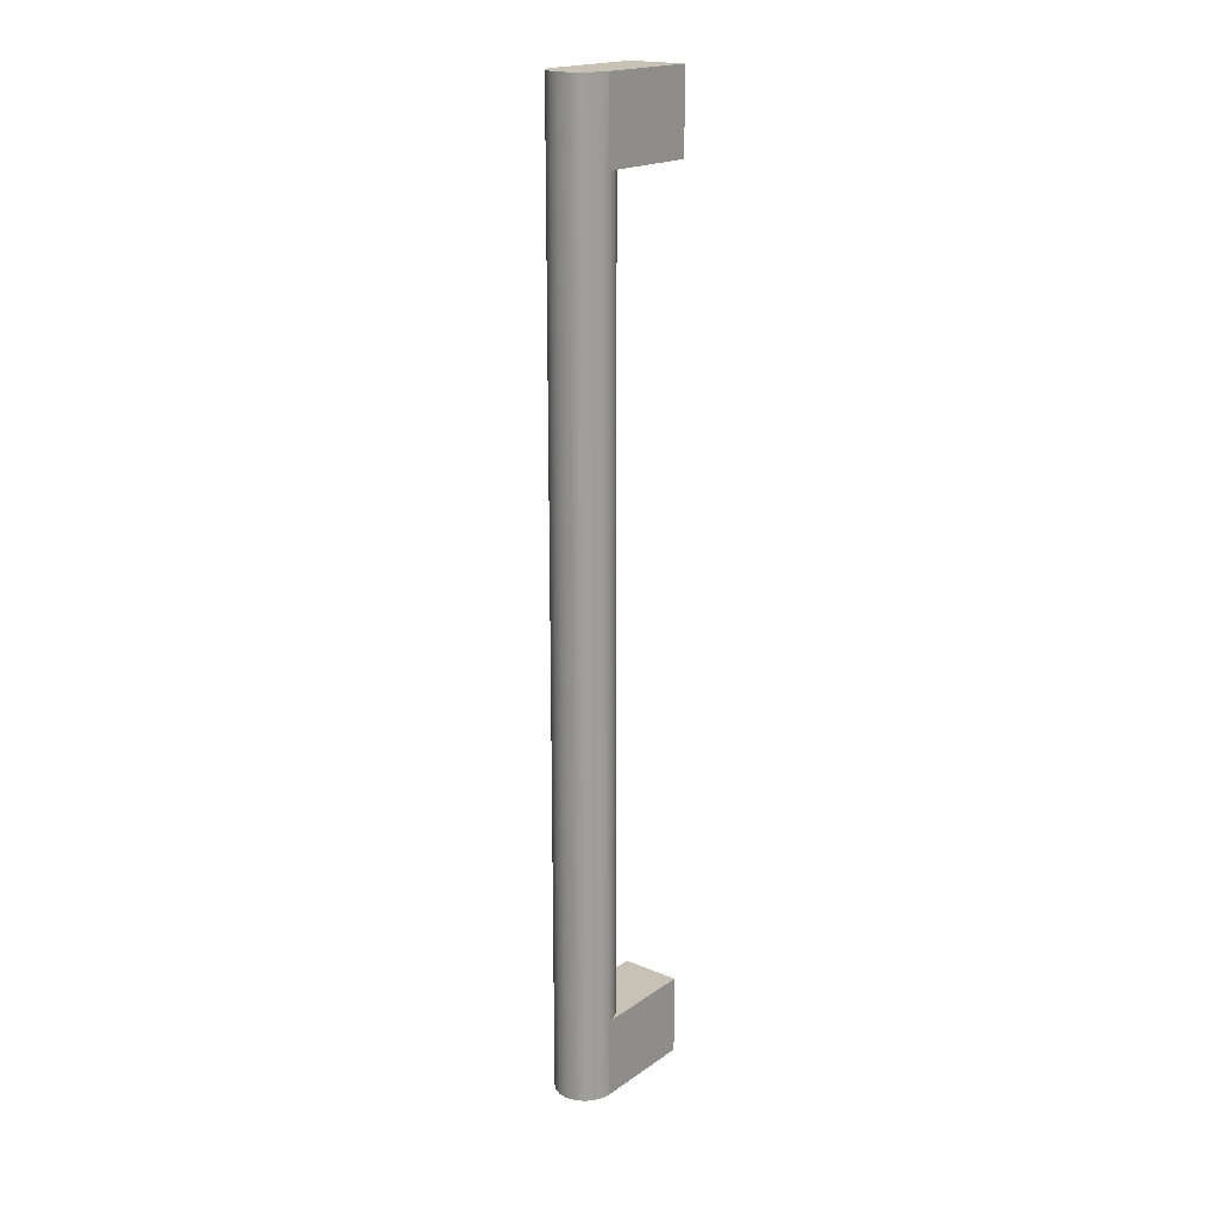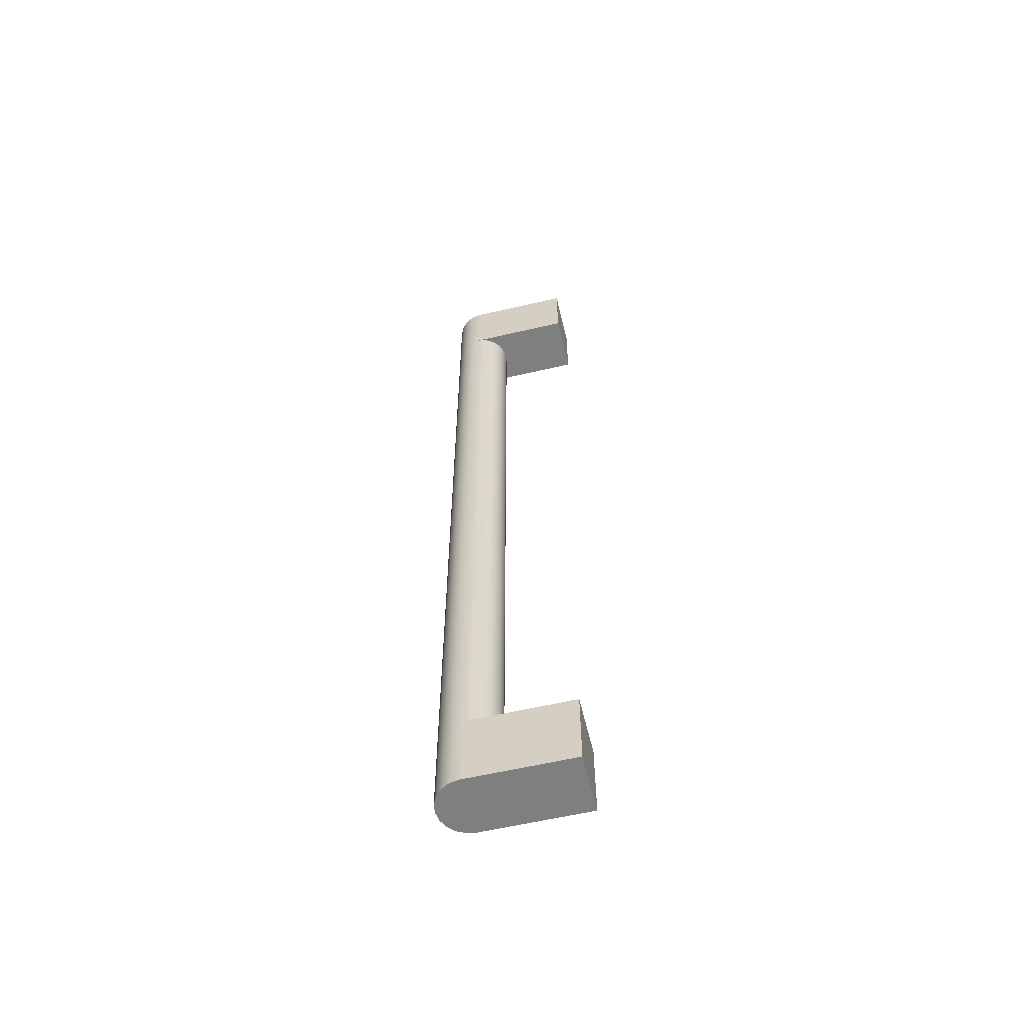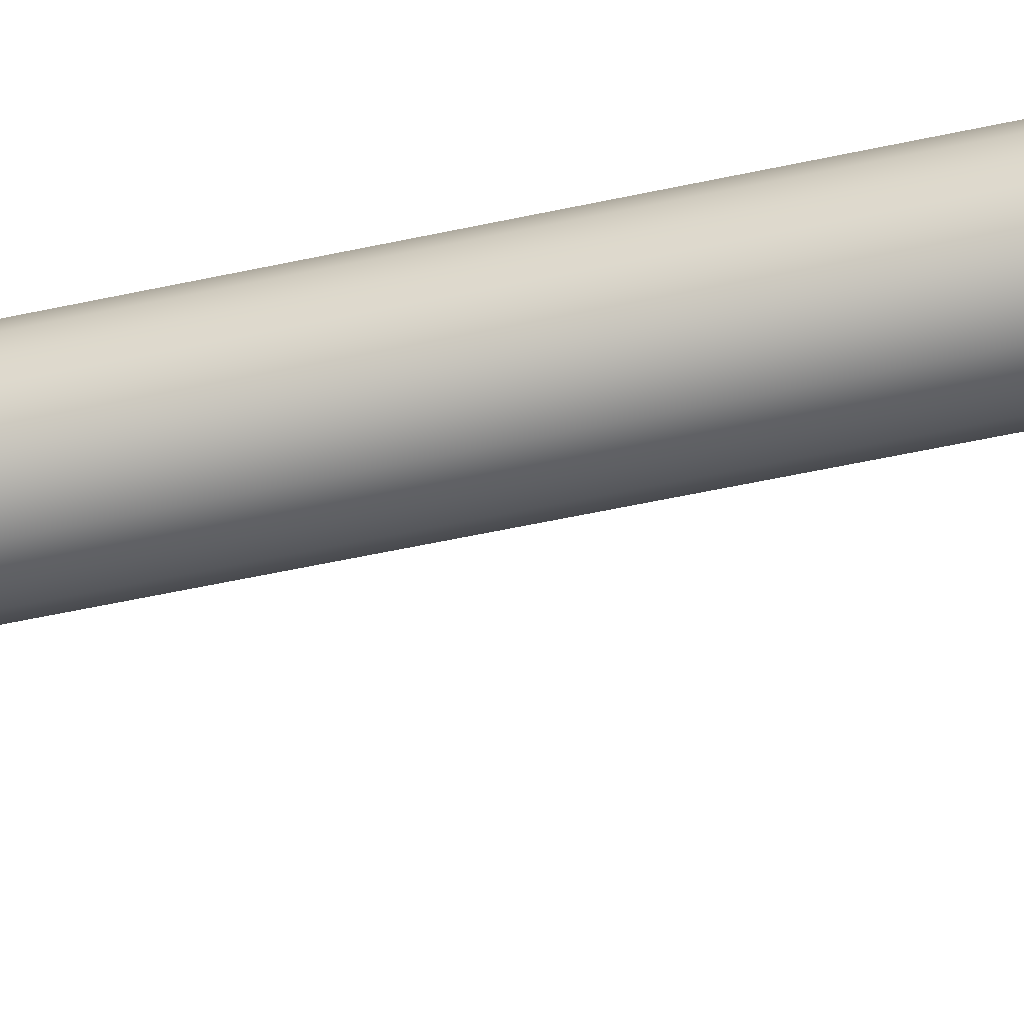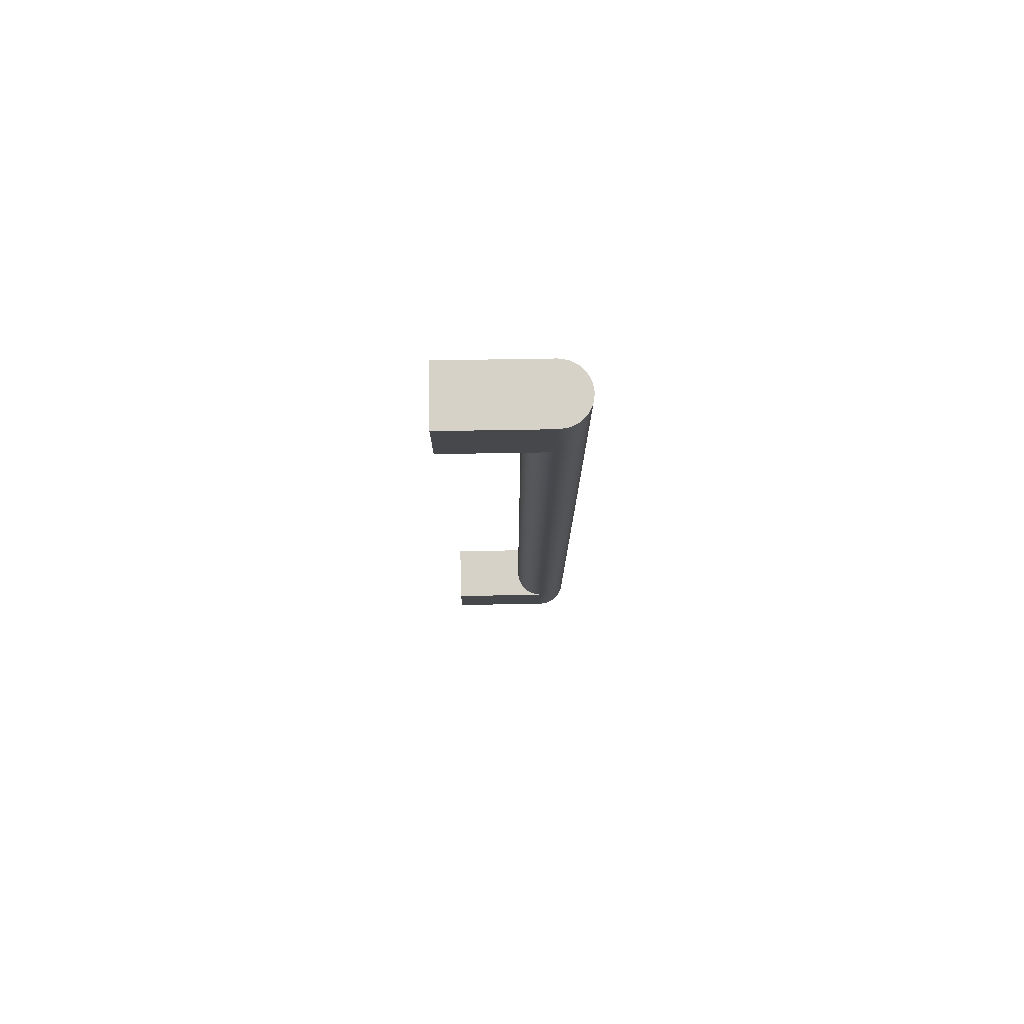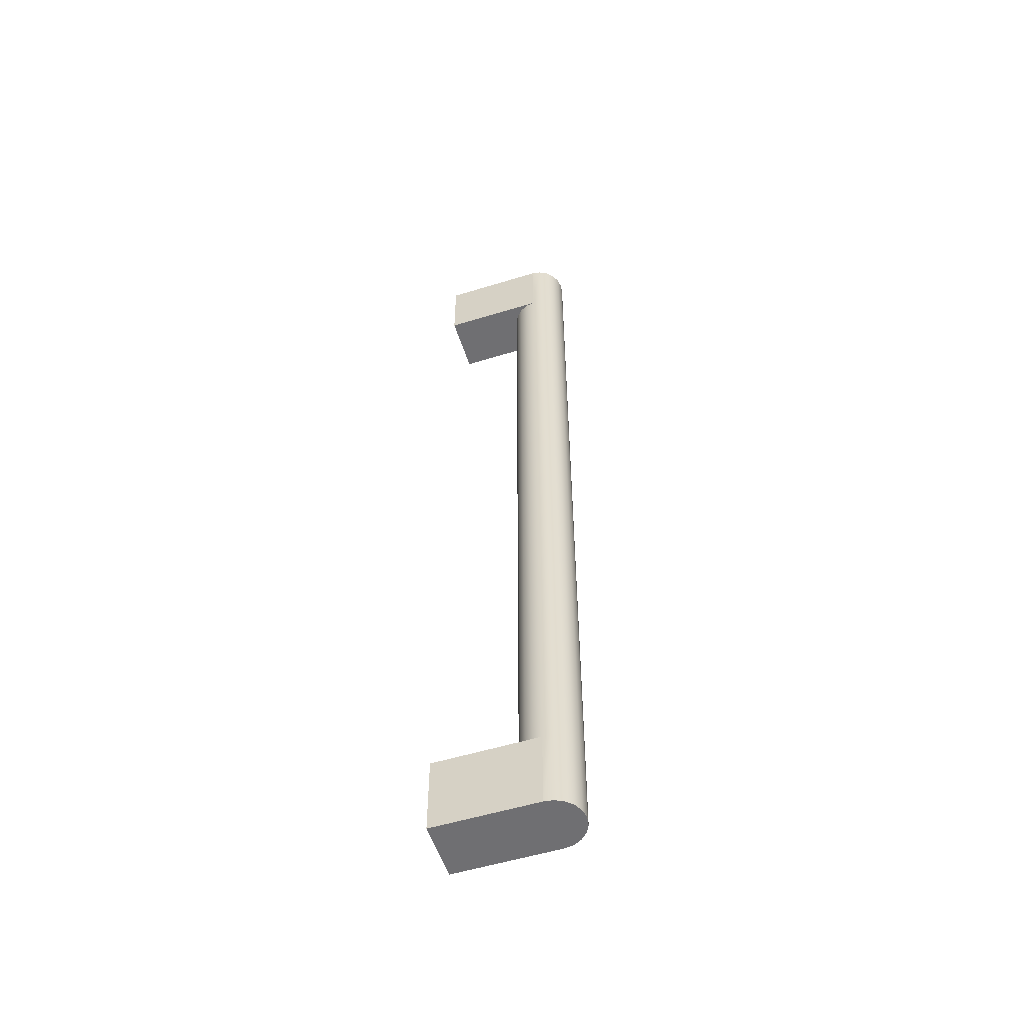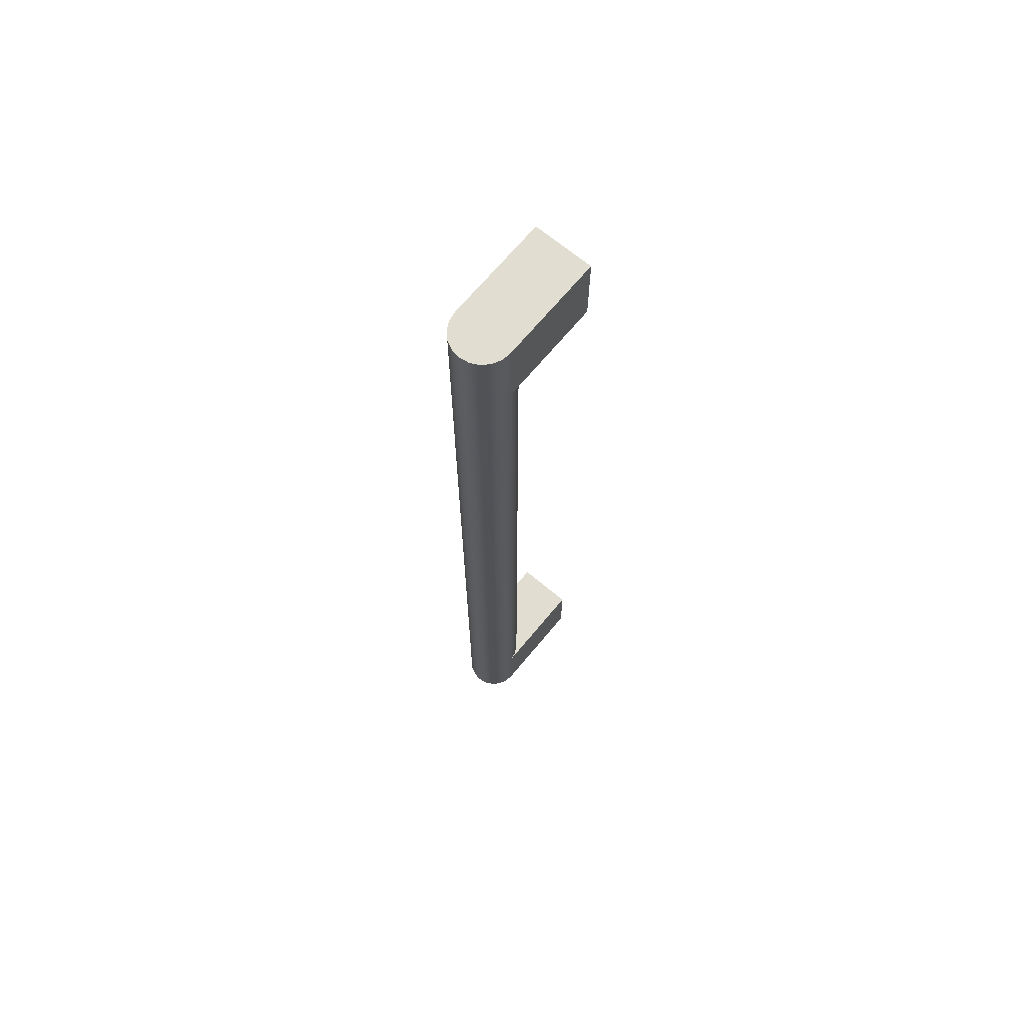
<metadata>
{"format":"obj","ext":"obj","renderer":"f3d","projection":"perspective","resolution":1024,"background":"white","views":[{"elev":19.0,"azim":38.1,"up":"+Y"},{"elev":-59.7,"azim":103.4,"up":"+Y"},{"elev":-44.5,"azim":-74.9,"up":"+Z"},{"elev":78.5,"azim":-90.9,"up":"+Y"},{"elev":-54.7,"azim":-72.0,"up":"+Y"},{"elev":68.7,"azim":39.7,"up":"+Y"}]}
</metadata>
<code>
o pCylinder1.003_Mesh.035
v 0.1541 2.61 0.05007
v 0.1311 2.61 0.09524
v 0.09524 2.61 0.1311
v 0.05007 2.61 0.1541
v 0 2.61 0.162
v -0.05007 2.61 0.1541
v -0.09524 2.61 0.1311
v -0.1311 2.61 0.09524
v -0.1541 2.61 0.05007
v -0.162 2.61 1e-06
v -0.1541 2.61 -0.05007
v -0.1311 2.61 -0.09524
v -0.09524 2.61 -0.1311
v -0.05007 2.61 -0.1541
v -0 2.61 -0.162
v 0.05007 2.61 -0.1541
v 0.09524 2.61 -0.1311
v 0.1311 2.61 -0.09524
v 0.1541 2.61 -0.05007
v 0.162 2.61 0
v 0.1541 -2.61 0.05007
v 0.1311 -2.61 0.09524
v 0.09524 -2.61 0.1311
v 0.05007 -2.61 0.1541
v 0 -2.61 0.162
v -0.05007 -2.61 0.1541
v -0.09524 -2.61 0.1311
v -0.1311 -2.61 0.09524
v -0.1541 -2.61 0.05007
v -0.162 -2.61 -0
v -0.1541 -2.61 -0.05007
v -0.1311 -2.61 -0.09524
v -0.09524 -2.61 -0.1311
v -0.05007 -2.61 -0.1541
v -0 -2.61 -0.162
v 0.05007 -2.61 -0.1541
v 0.09524 -2.61 -0.1311
v 0.1311 -2.61 -0.09524
v 0.1541 -2.61 -0.05007
v 0.162 -2.61 -1e-06
v 0 2.61 1e-06
v -0 -2.61 -1e-06
v 0.09524 -2.175 0.1311
v 0.1311 -2.175 0.09524
v 0.1541 -2.175 0.05007
v 0.162 -2.175 -1e-06
v 0.1541 -2.175 -0.05007
v 0.1311 -2.175 -0.09524
v 0.09524 -2.175 -0.1311
v 0.05007 -2.175 -0.1541
v -0 -2.175 -0.162
v -0.05007 -2.175 -0.1541
v -0.09524 -2.175 -0.1311
v -0.1311 -2.175 -0.09524
v -0.1541 -2.175 -0.05007
v -0.162 -2.175 -0
v -0.1541 -2.175 0.05007
v -0.1311 -2.175 0.09524
v -0.09524 -2.175 0.1311
v -0.05007 -2.175 0.1541
v 0 -2.175 0.162
v 0.05007 -2.175 0.1541
v 0.09524 2.175 0.1311
v 0.1311 2.175 0.09524
v 0.1541 2.175 0.05007
v 0.162 2.175 0
v 0.1541 2.175 -0.05007
v 0.1311 2.175 -0.09524
v 0.09524 2.175 -0.1311
v 0.05007 2.175 -0.1541
v -0 2.175 -0.162
v -0.05007 2.175 -0.1541
v -0.09524 2.175 -0.1311
v -0.1311 2.175 -0.09524
v -0.1541 2.175 -0.05007
v -0.162 2.175 1e-06
v -0.1541 2.175 0.05007
v -0.1311 2.175 0.09524
v -0.09524 2.175 0.1311
v -0.05007 2.175 0.1541
v 0 2.175 0.162
v 0.05007 2.175 0.1541
v -0.162 2.61 -0.5713
v -0.1541 2.61 -0.5713
v -0.1541 2.175 -0.5713
v -0.162 2.175 -0.5713
v -0.1311 2.61 -0.5713
v -0.1311 2.175 -0.5713
v -0.09524 2.61 -0.5713
v -0.09524 2.175 -0.5713
v -0.05007 2.61 -0.5713
v -0.05007 2.175 -0.5713
v -0 2.61 -0.5713
v -0 2.175 -0.5713
v 0.05007 2.61 -0.5713
v 0.05007 2.175 -0.5713
v 0.09524 2.61 -0.5713
v 0.09524 2.175 -0.5713
v 0.1311 2.61 -0.5713
v 0.1311 2.175 -0.5713
v 0.1541 2.61 -0.5713
v 0.1541 2.175 -0.5713
v 0.162 2.61 -0.5713
v 0.162 2.175 -0.5713
v 0.162 -2.175 -0.5713
v 0.1541 -2.175 -0.5713
v 0.162 -2.61 -0.5713
v 0.1541 -2.61 -0.5713
v 0.1311 -2.175 -0.5713
v 0.1311 -2.61 -0.5713
v 0.09524 -2.175 -0.5713
v 0.09524 -2.61 -0.5713
v 0.05007 -2.175 -0.5713
v 0.05007 -2.61 -0.5713
v -0 -2.175 -0.5713
v -0 -2.61 -0.5713
v -0.05007 -2.175 -0.5713
v -0.05007 -2.61 -0.5713
v -0.09524 -2.175 -0.5713
v -0.09524 -2.61 -0.5713
v -0.1311 -2.175 -0.5713
v -0.1311 -2.61 -0.5713
v -0.1541 -2.175 -0.5713
v -0.1541 -2.61 -0.5713
v -0.162 -2.175 -0.5713
v -0.162 -2.61 -0.5713
f 1 2 64 65
f 2 3 63 64
f 3 4 82 63
f 4 5 81 82
f 5 6 80 81
f 6 7 79 80
f 7 8 78 79
f 8 9 77 78
f 9 10 76 77
f 83 84 85 86
f 84 87 88 85
f 87 89 90 88
f 89 91 92 90
f 91 93 94 92
f 93 95 96 94
f 95 97 98 96
f 97 99 100 98
f 99 101 102 100
f 101 103 104 102
f 20 1 65 66
f 2 1 41
f 3 2 41
f 4 3 41
f 5 4 41
f 6 5 41
f 7 6 41
f 8 7 41
f 9 8 41
f 10 9 41
f 11 10 41
f 12 11 41
f 13 12 41
f 14 13 41
f 15 14 41
f 16 15 41
f 17 16 41
f 18 17 41
f 19 18 41
f 20 19 41
f 1 20 41
f 21 22 42
f 22 23 42
f 23 24 42
f 24 25 42
f 25 26 42
f 26 27 42
f 27 28 42
f 28 29 42
f 29 30 42
f 30 31 42
f 31 32 42
f 32 33 42
f 33 34 42
f 34 35 42
f 35 36 42
f 36 37 42
f 37 38 42
f 38 39 42
f 39 40 42
f 40 21 42
f 44 43 23 22
f 45 44 22 21
f 46 45 21 40
f 106 105 107 108
f 109 106 108 110
f 111 109 110 112
f 113 111 112 114
f 115 113 114 116
f 117 115 116 118
f 119 117 118 120
f 121 119 120 122
f 123 121 122 124
f 125 123 124 126
f 57 56 30 29
f 58 57 29 28
f 59 58 28 27
f 60 59 27 26
f 61 60 26 25
f 62 61 25 24
f 43 62 24 23
f 64 63 43 44
f 65 64 44 45
f 66 65 45 46
f 67 66 46 47
f 68 67 47 48
f 69 68 48 49
f 70 69 49 50
f 71 70 50 51
f 72 71 51 52
f 73 72 52 53
f 74 73 53 54
f 75 74 54 55
f 76 75 55 56
f 77 76 56 57
f 78 77 57 58
f 79 78 58 59
f 80 79 59 60
f 81 80 60 61
f 82 81 61 62
f 63 82 62 43
f 10 11 84 83
f 75 76 86 85
f 76 10 83 86
f 11 12 87 84
f 74 75 85 88
f 12 13 89 87
f 73 74 88 90
f 13 14 91 89
f 72 73 90 92
f 14 15 93 91
f 71 72 92 94
f 15 16 95 93
f 70 71 94 96
f 16 17 97 95
f 69 70 96 98
f 17 18 99 97
f 68 69 98 100
f 18 19 101 99
f 67 68 100 102
f 19 20 103 101
f 20 66 104 103
f 66 67 102 104
f 47 46 105 106
f 46 40 107 105
f 40 39 108 107
f 48 47 106 109
f 39 38 110 108
f 49 48 109 111
f 38 37 112 110
f 50 49 111 113
f 37 36 114 112
f 51 50 113 115
f 36 35 116 114
f 52 51 115 117
f 35 34 118 116
f 53 52 117 119
f 34 33 120 118
f 54 53 119 121
f 33 32 122 120
f 55 54 121 123
f 32 31 124 122
f 56 55 123 125
f 31 30 126 124
f 30 56 125 126

</code>
